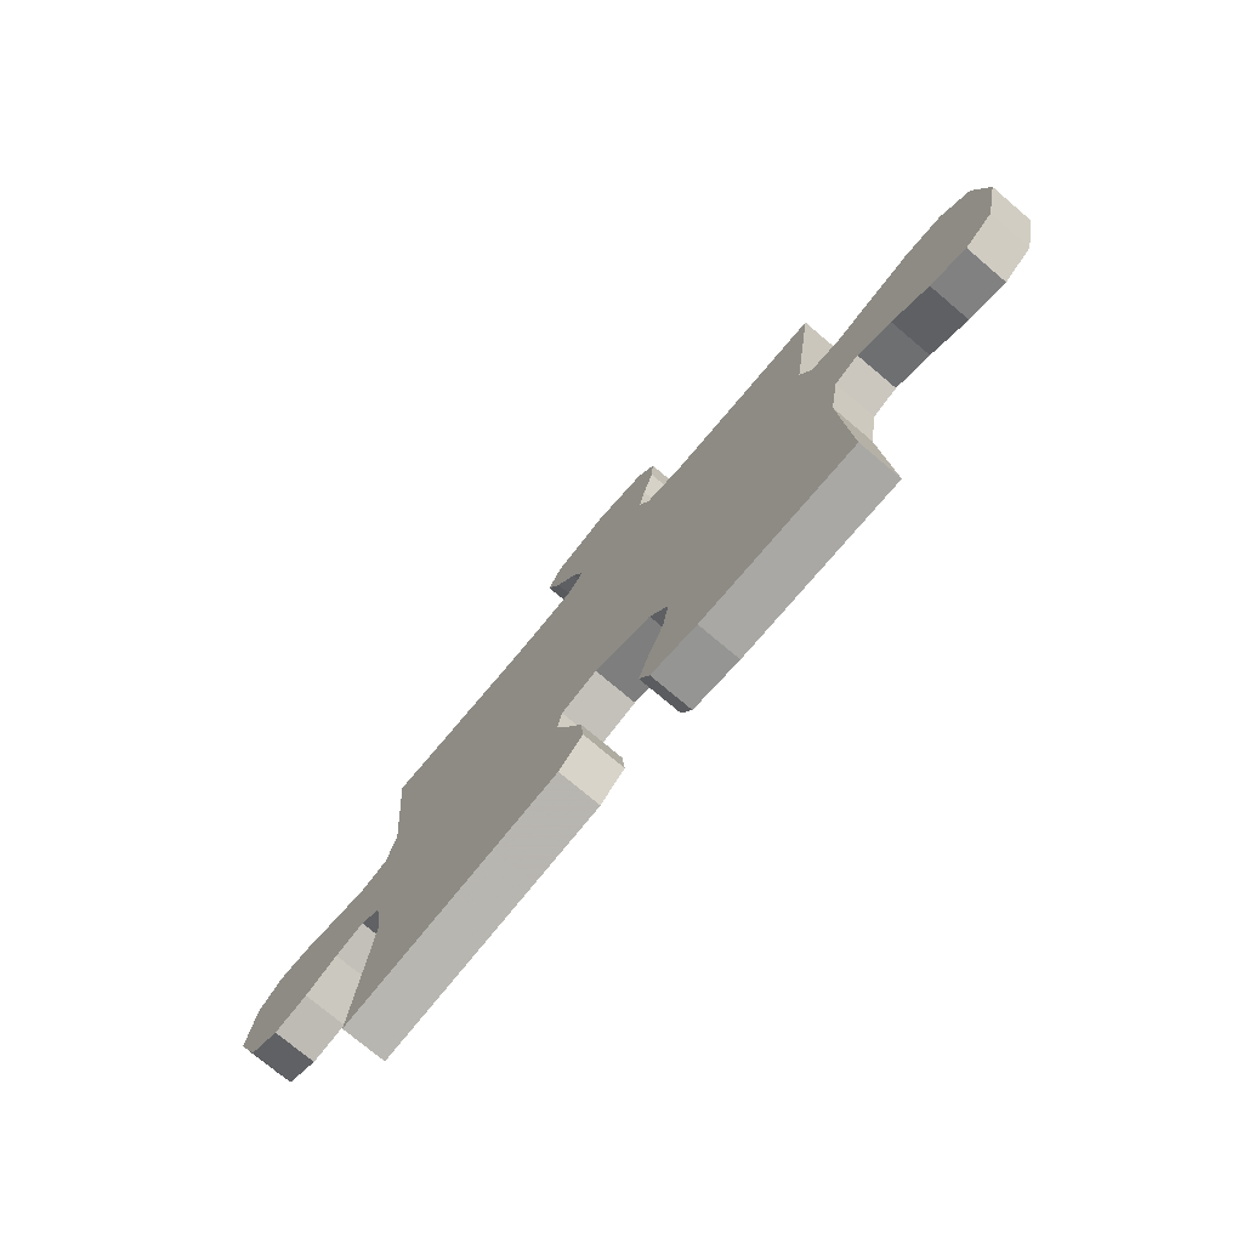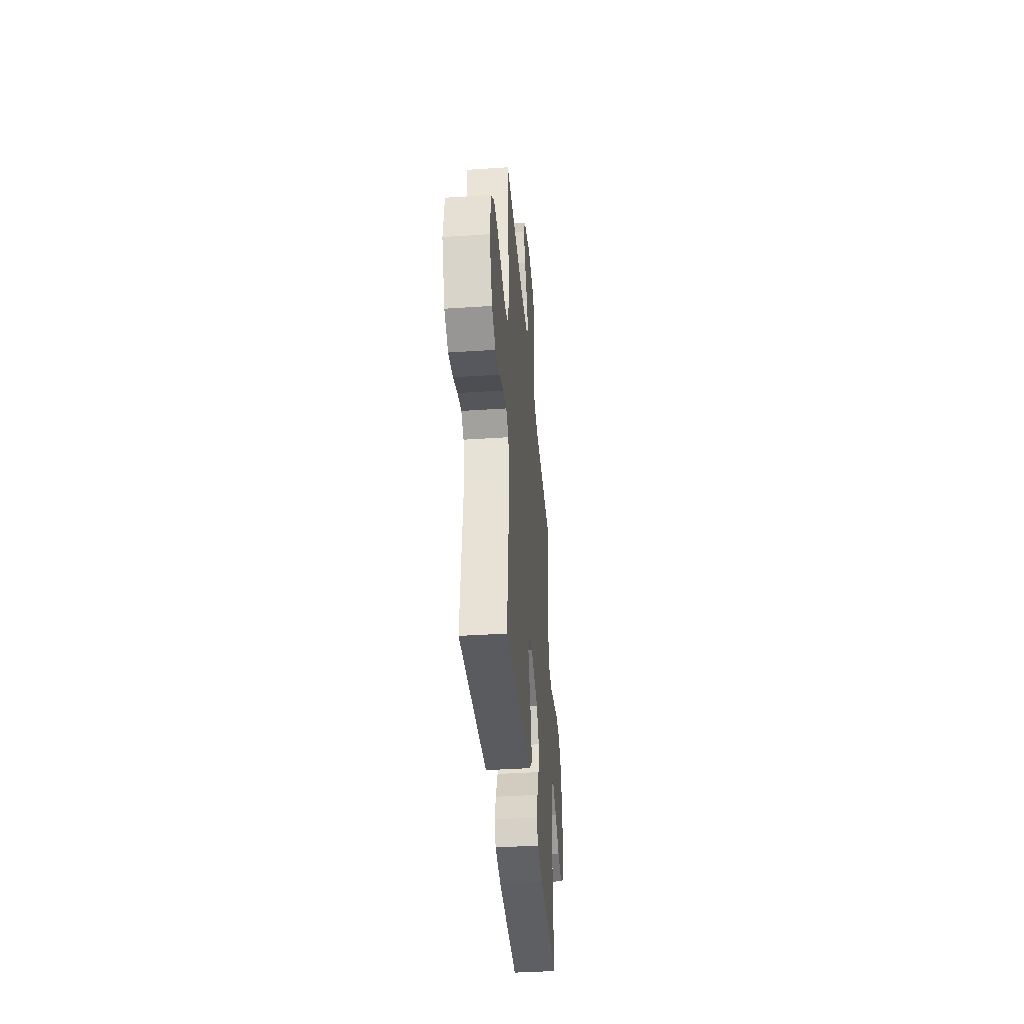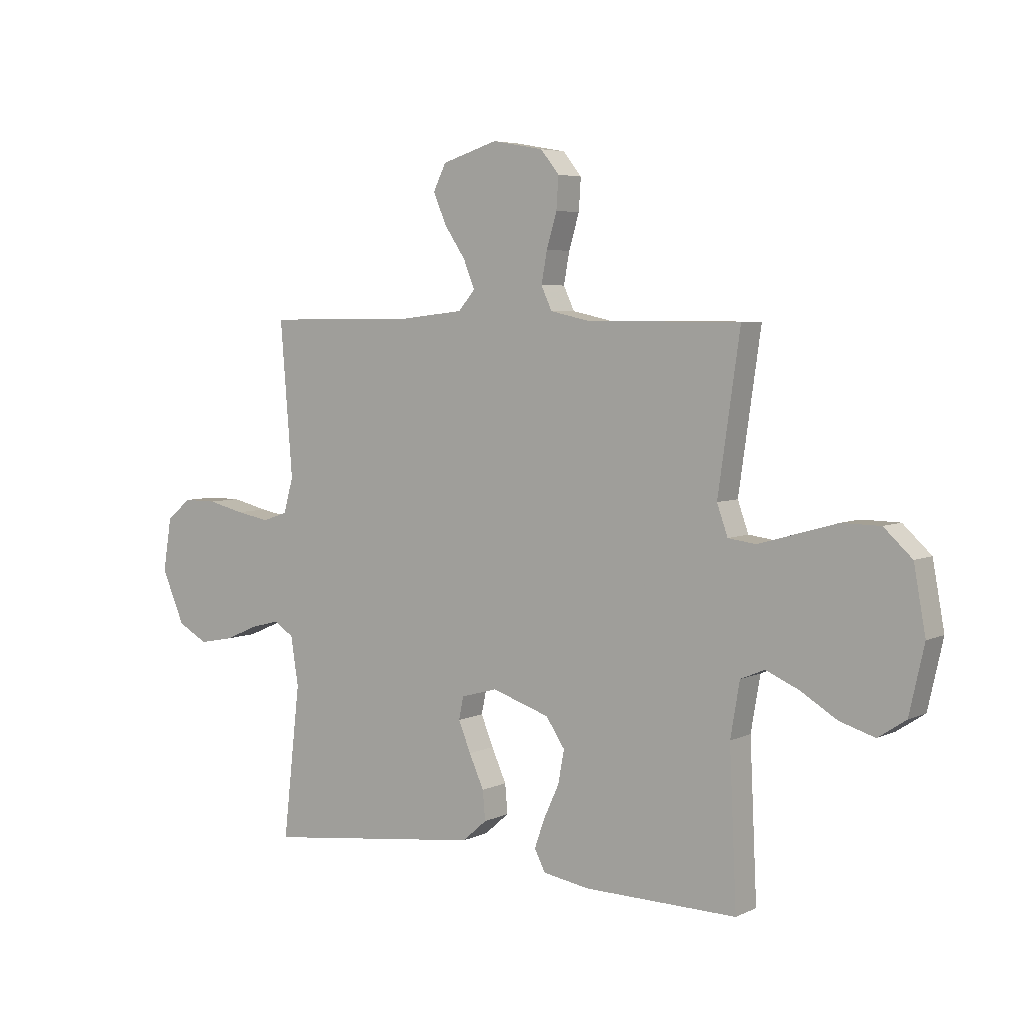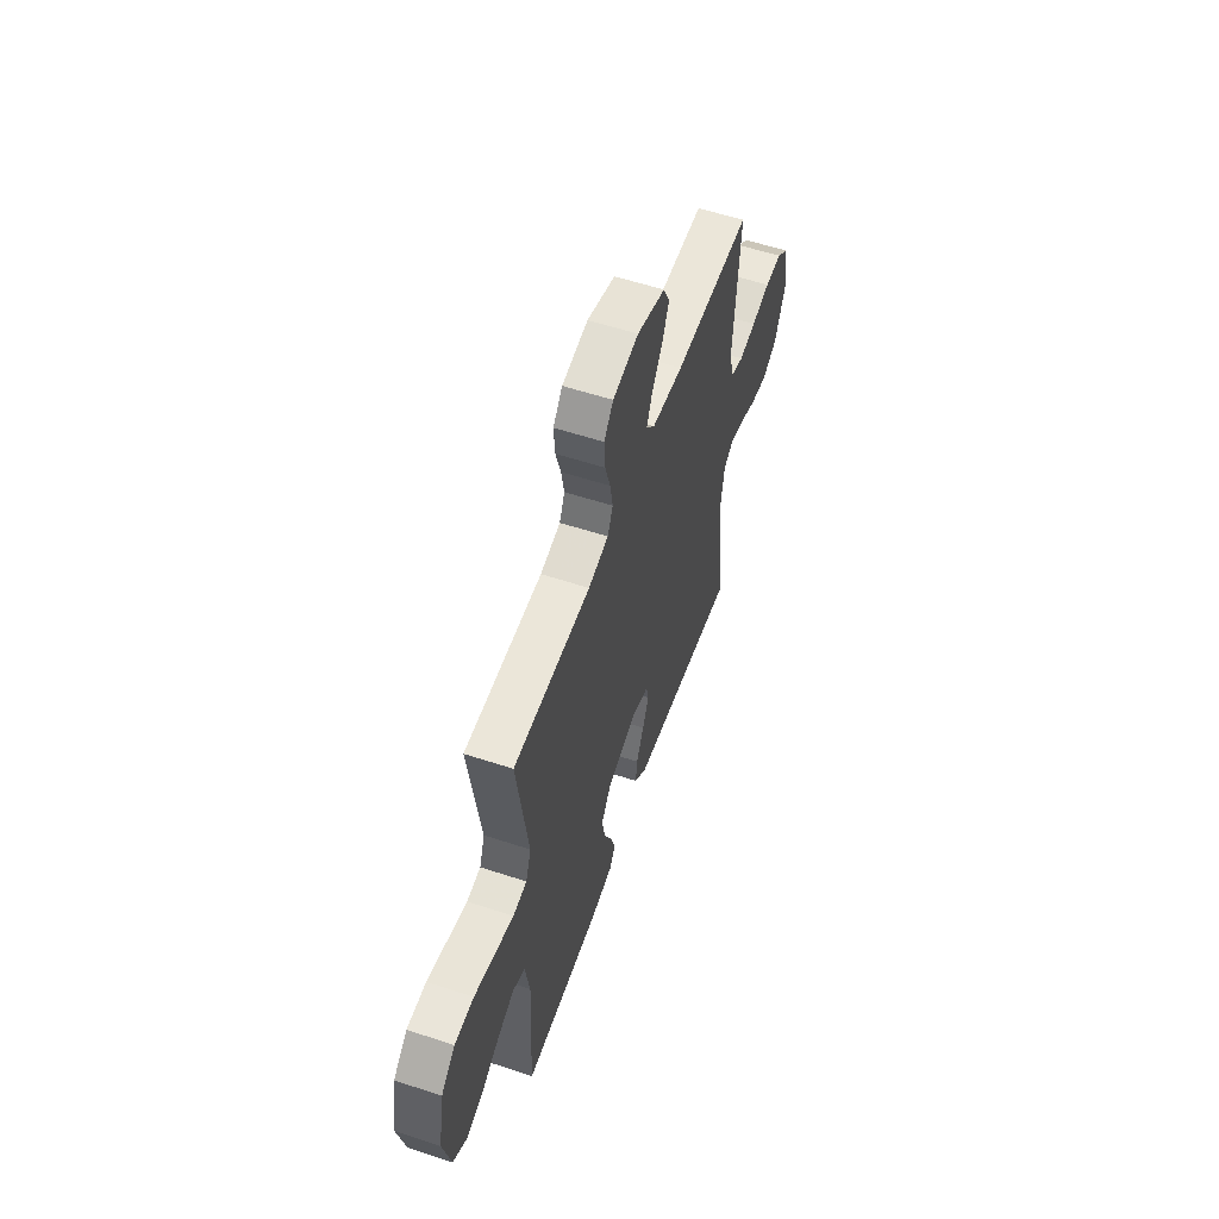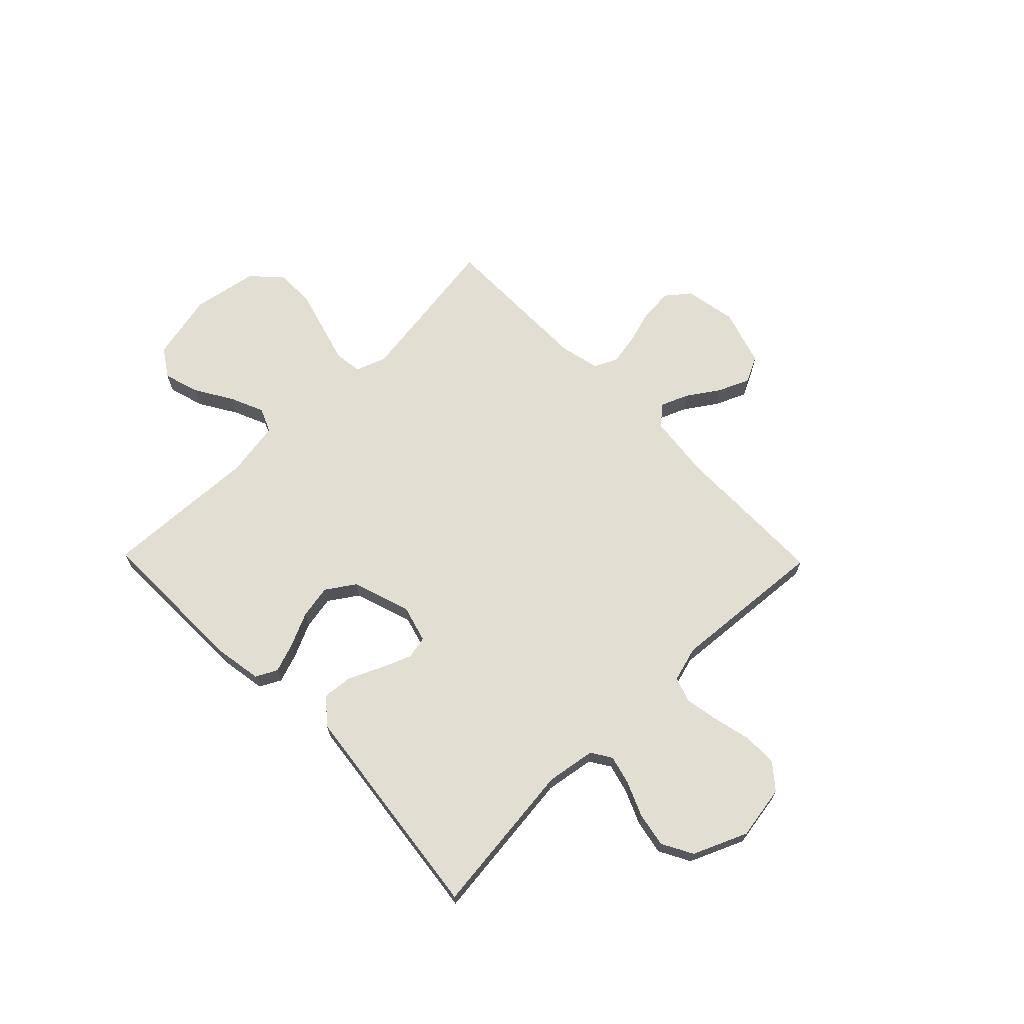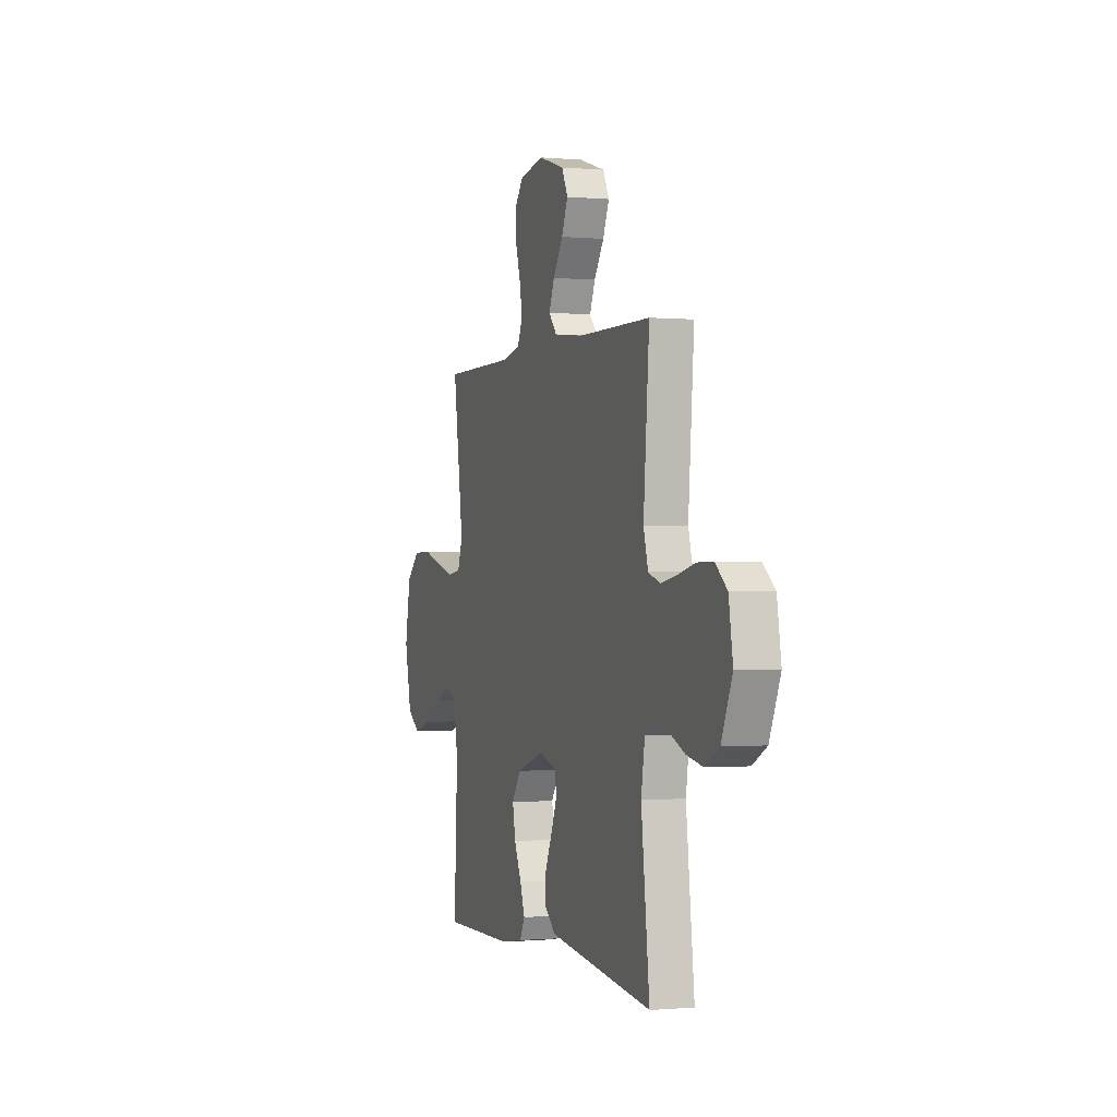
<metadata>
{"format":"obj","ext":"obj","renderer":"f3d","projection":"perspective","resolution":1024,"background":"white","views":[{"elev":-75.5,"azim":49.8,"up":"+Z"},{"elev":-39.9,"azim":-85.3,"up":"+Z"},{"elev":5.2,"azim":35.3,"up":"+Z"},{"elev":56.9,"azim":109.0,"up":"+Z"},{"elev":67.9,"azim":-134.3,"up":"+Y"},{"elev":-0.7,"azim":-108.7,"up":"+Z"}]}
</metadata>
<code>
v 0.5 0.07 -0.5
v 0.2 0.07 -0.496
v 0.109 0.07 -0.481
v 0.088 0.07 -0.44
v 0.108 0.07 -0.383
v 0.138 0.07 -0.318
v 0.15 0.07 -0.253
v 0.113 0.07 -0.198
v 0 0.07 -0.161
v -0.071 0.07 -0.181
v -0.08 0.07 -0.225
v -0.056 0.07 -0.284
v -0.027 0.07 -0.348
v -0.022 0.07 -0.405
v -0.07 0.07 -0.447
v -0.2 0.07 -0.463
v -0.5 0.07 -0.5
v -0.466 0.07 -0.2
v -0.481 0.07 -0.105
v -0.52 0.07 -0.08
v -0.577 0.07 -0.095
v -0.642 0.07 -0.123
v -0.709 0.07 -0.136
v -0.768 0.07 -0.104
v -0.813 0.07 0
v -0.796 0.07 0.104
v -0.748 0.07 0.144
v -0.682 0.07 0.144
v -0.61 0.07 0.127
v -0.544 0.07 0.115
v -0.495 0.07 0.132
v -0.476 0.07 0.2
v -0.5 0.07 0.5
v -0.2 0.07 0.503
v -0.078 0.07 0.517
v -0.045 0.07 0.555
v -0.067 0.07 0.609
v -0.108 0.07 0.67
v -0.134 0.07 0.73
v -0.109 0.07 0.781
v 0 0.07 0.815
v 0.1 0.07 0.797
v 0.136 0.07 0.752
v 0.132 0.07 0.69
v 0.112 0.07 0.623
v 0.101 0.07 0.562
v 0.122 0.07 0.517
v 0.2 0.07 0.5
v 0.5 0.07 0.5
v 0.457 0.07 0.2
v 0.478 0.07 0.141
v 0.532 0.07 0.134
v 0.606 0.07 0.155
v 0.686 0.07 0.178
v 0.761 0.07 0.177
v 0.816 0.07 0.126
v 0.839 0.07 0
v 0.81 0.07 -0.13
v 0.756 0.07 -0.166
v 0.687 0.07 -0.145
v 0.616 0.07 -0.102
v 0.551 0.07 -0.074
v 0.504 0.07 -0.094
v 0.486 0.07 -0.2
v 0.5 0 -0.5
v 0.2 0 -0.496
v 0.109 0 -0.481
v 0.088 0 -0.44
v 0.108 0 -0.383
v 0.138 0 -0.318
v 0.15 0 -0.253
v 0.113 0 -0.198
v 0 0 -0.161
v -0.071 0 -0.181
v -0.08 0 -0.225
v -0.056 0 -0.284
v -0.027 0 -0.348
v -0.022 0 -0.405
v -0.07 0 -0.447
v -0.2 0 -0.463
v -0.5 0 -0.5
v -0.466 0 -0.2
v -0.481 0 -0.105
v -0.52 0 -0.08
v -0.577 0 -0.095
v -0.642 0 -0.123
v -0.709 0 -0.136
v -0.768 0 -0.104
v -0.813 0 0
v -0.796 0 0.104
v -0.748 0 0.144
v -0.682 0 0.144
v -0.61 0 0.127
v -0.544 0 0.115
v -0.495 0 0.132
v -0.476 0 0.2
v -0.5 0 0.5
v -0.2 0 0.503
v -0.078 0 0.517
v -0.045 0 0.555
v -0.067 0 0.609
v -0.108 0 0.67
v -0.134 0 0.73
v -0.109 0 0.781
v 0 0 0.815
v 0.1 0 0.797
v 0.136 0 0.752
v 0.132 0 0.69
v 0.112 0 0.623
v 0.101 0 0.562
v 0.122 0 0.517
v 0.2 0 0.5
v 0.5 0 0.5
v 0.457 0 0.2
v 0.478 0 0.141
v 0.532 0 0.134
v 0.606 0 0.155
v 0.686 0 0.178
v 0.761 0 0.177
v 0.816 0 0.126
v 0.839 0 0
v 0.81 0 -0.13
v 0.756 0 -0.166
v 0.687 0 -0.145
v 0.616 0 -0.102
v 0.551 0 -0.074
v 0.504 0 -0.094
v 0.486 0 -0.2
f 59 60 61
f 58 59 61
f 57 58 61
f 56 57 61
f 55 56 61
f 54 55 61
f 53 54 61
f 52 53 61 62
f 51 52 62 63
f 48 49 50
f 51 63 64
f 50 51 64
f 48 50 64
f 47 48 64
f 43 44 45
f 42 43 45
f 41 42 45
f 40 41 45
f 39 40 45
f 38 39 45
f 37 38 45
f 36 37 45 46
f 35 36 46 47
f 32 33 34
f 35 47 64
f 34 35 64
f 32 34 64
f 31 32 64
f 27 28 29
f 26 27 29
f 25 26 29
f 24 25 29
f 23 24 29
f 22 23 29
f 21 22 29
f 20 21 29 30
f 30 31 64
f 20 30 64
f 19 20 64
f 16 17 18
f 16 18 19
f 15 16 19
f 14 15 19
f 13 14 19
f 12 13 19
f 4 5 6
f 3 4 6
f 2 3 6
f 1 2 6
f 64 1 6
f 64 6 7
f 11 12 19
f 10 11 19
f 9 10 19
f 9 19 64
f 8 9 64
f 7 8 64
f 125 124 123
f 125 123 122
f 125 122 121
f 125 121 120
f 125 120 119
f 125 119 118
f 125 118 117
f 126 125 117 116
f 127 126 116 115
f 114 113 112
f 128 127 115
f 128 115 114
f 128 114 112
f 128 112 111
f 109 108 107
f 109 107 106
f 109 106 105
f 109 105 104
f 109 104 103
f 109 103 102
f 109 102 101
f 110 109 101 100
f 111 110 100 99
f 98 97 96
f 128 111 99
f 128 99 98
f 128 98 96
f 128 96 95
f 93 92 91
f 93 91 90
f 93 90 89
f 93 89 88
f 93 88 87
f 93 87 86
f 93 86 85
f 94 93 85 84
f 128 95 94
f 128 94 84
f 128 84 83
f 82 81 80
f 83 82 80
f 83 80 79
f 83 79 78
f 83 78 77
f 83 77 76
f 70 69 68
f 70 68 67
f 70 67 66
f 70 66 65
f 70 65 128
f 71 70 128
f 83 76 75
f 83 75 74
f 83 74 73
f 128 83 73
f 128 73 72
f 128 72 71
f 1 65 66 2
f 2 66 67 3
f 3 67 68 4
f 4 68 69 5
f 5 69 70 6
f 6 70 71 7
f 7 71 72 8
f 8 72 73 9
f 9 73 74 10
f 10 74 75 11
f 11 75 76 12
f 12 76 77 13
f 13 77 78 14
f 14 78 79 15
f 15 79 80 16
f 16 80 81 17
f 17 81 82 18
f 18 82 83 19
f 19 83 84 20
f 20 84 85 21
f 21 85 86 22
f 22 86 87 23
f 23 87 88 24
f 24 88 89 25
f 25 89 90 26
f 26 90 91 27
f 27 91 92 28
f 28 92 93 29
f 29 93 94 30
f 30 94 95 31
f 31 95 96 32
f 32 96 97 33
f 33 97 98 34
f 34 98 99 35
f 35 99 100 36
f 36 100 101 37
f 37 101 102 38
f 38 102 103 39
f 39 103 104 40
f 40 104 105 41
f 41 105 106 42
f 42 106 107 43
f 43 107 108 44
f 44 108 109 45
f 45 109 110 46
f 46 110 111 47
f 47 111 112 48
f 48 112 113 49
f 49 113 114 50
f 50 114 115 51
f 51 115 116 52
f 52 116 117 53
f 53 117 118 54
f 54 118 119 55
f 55 119 120 56
f 56 120 121 57
f 57 121 122 58
f 58 122 123 59
f 59 123 124 60
f 60 124 125 61
f 61 125 126 62
f 62 126 127 63
f 63 127 128 64
f 64 128 65 1

</code>
